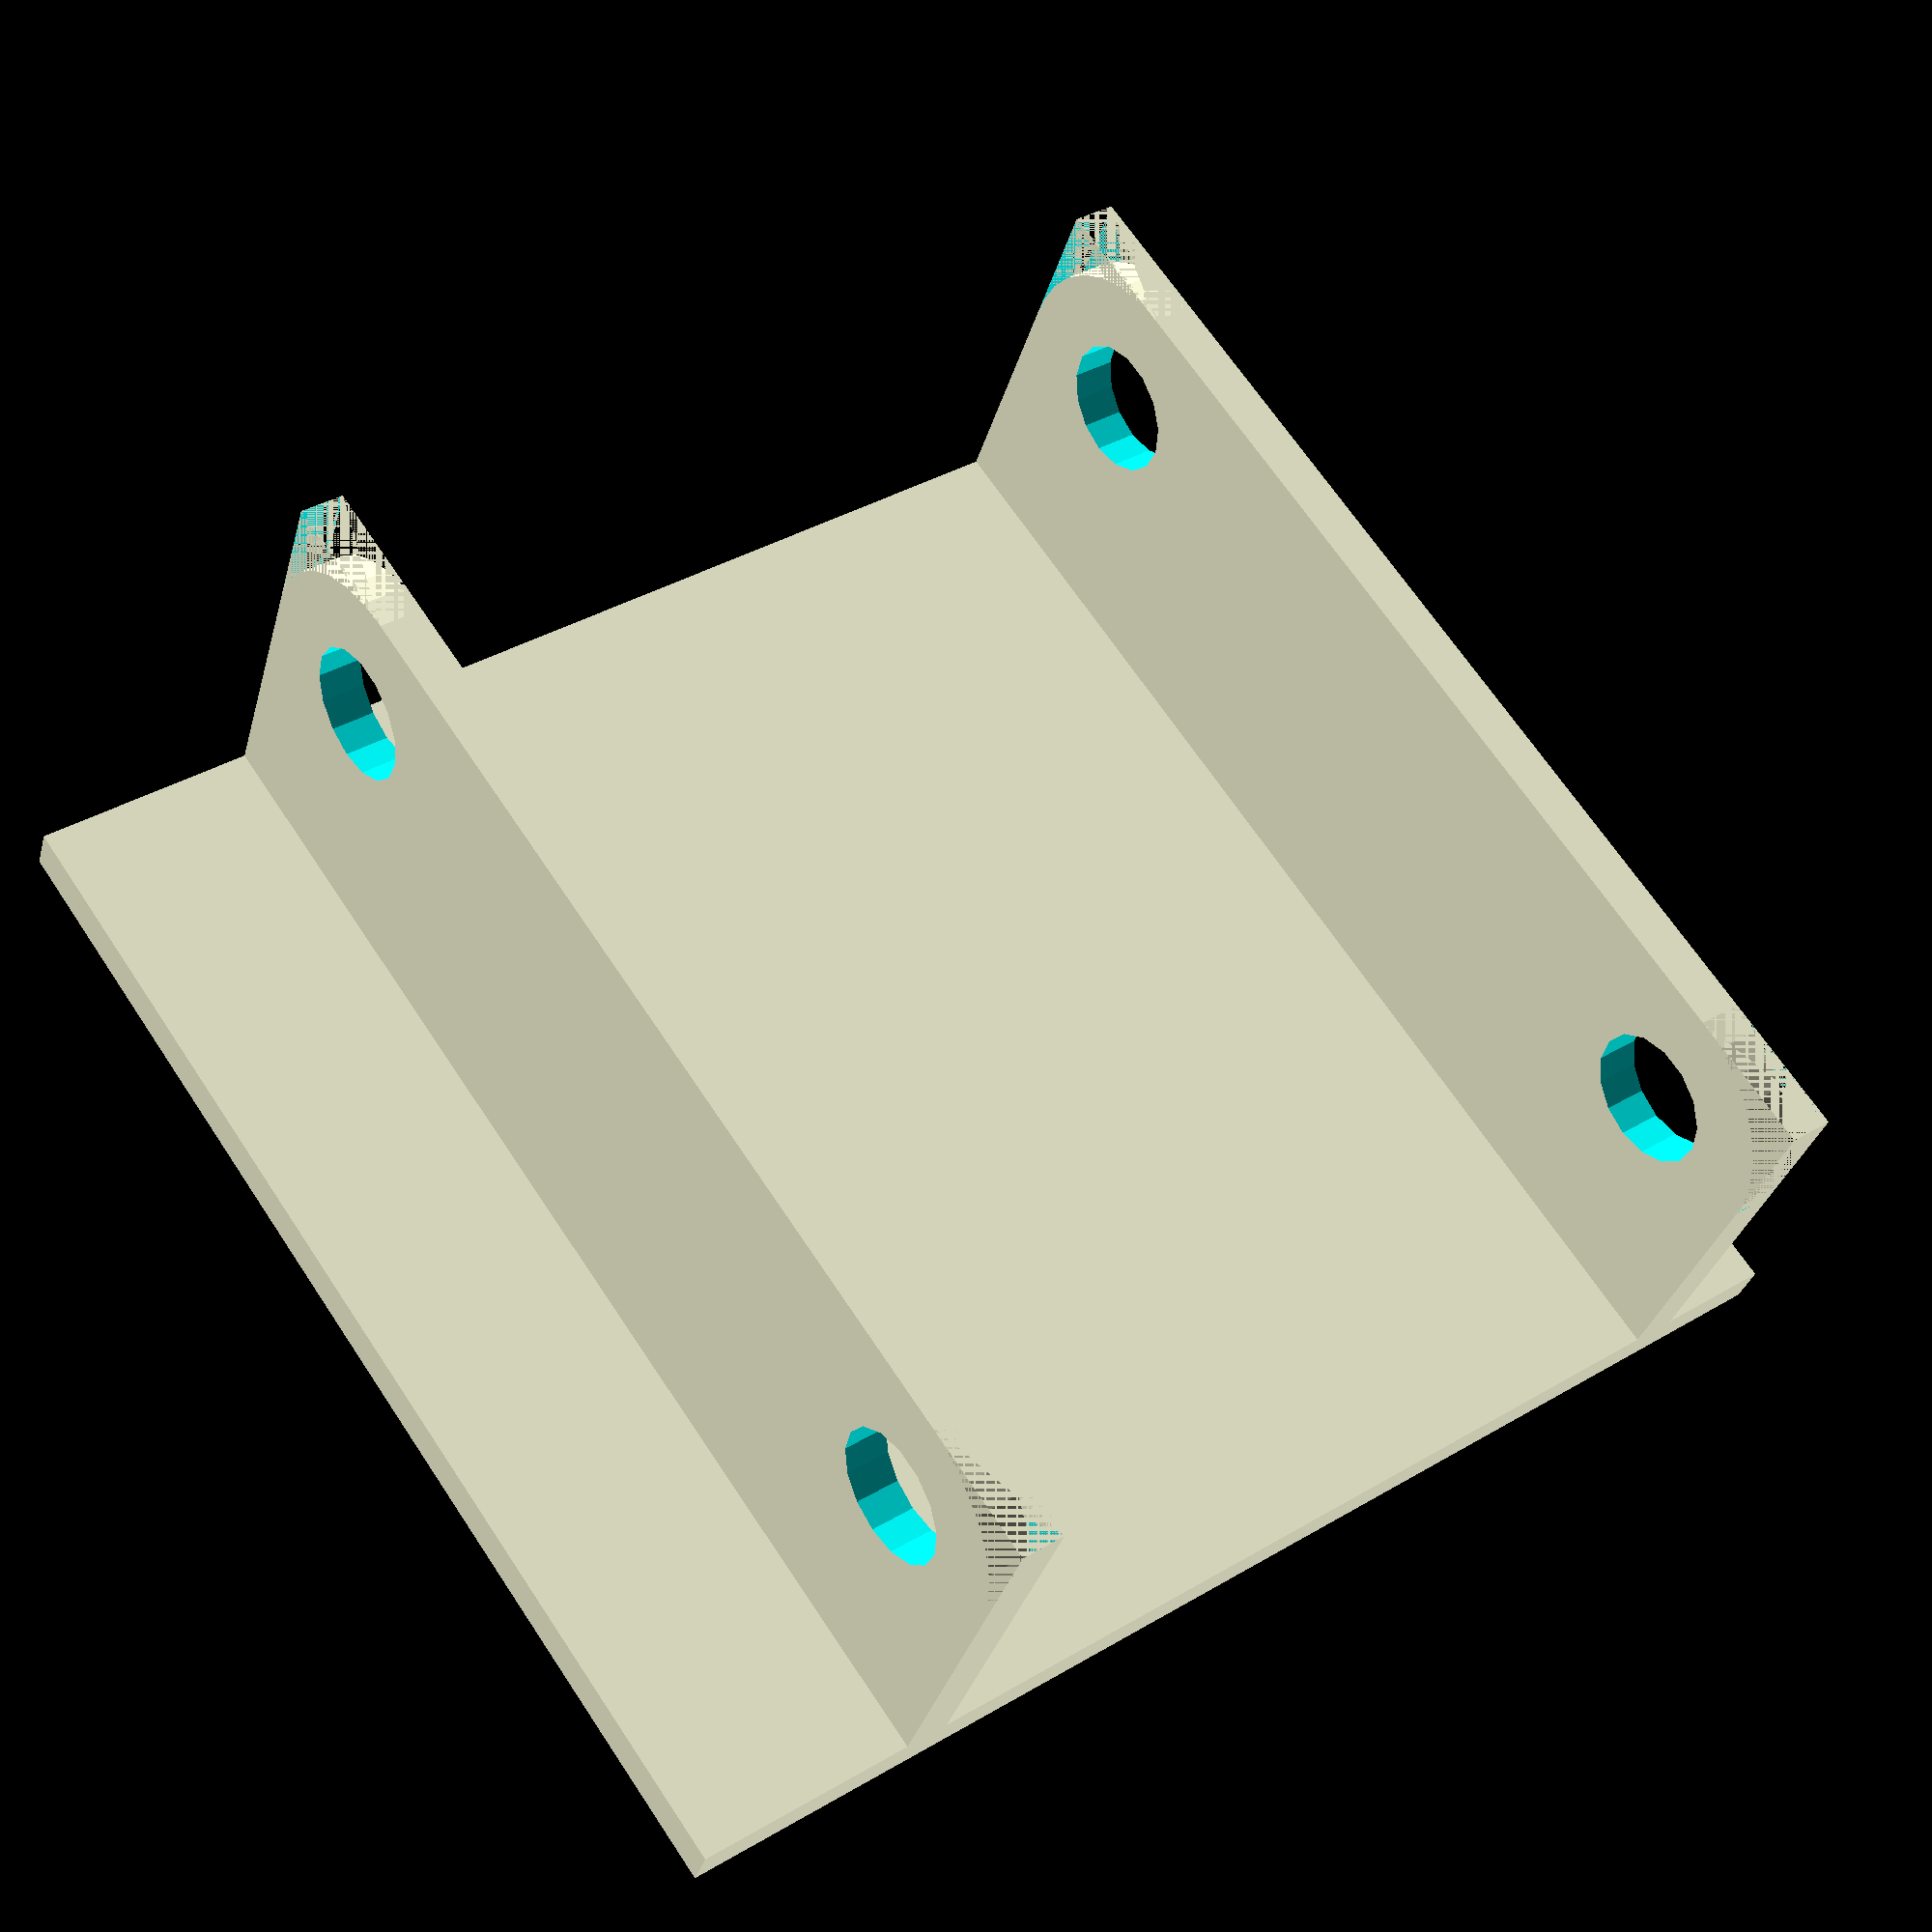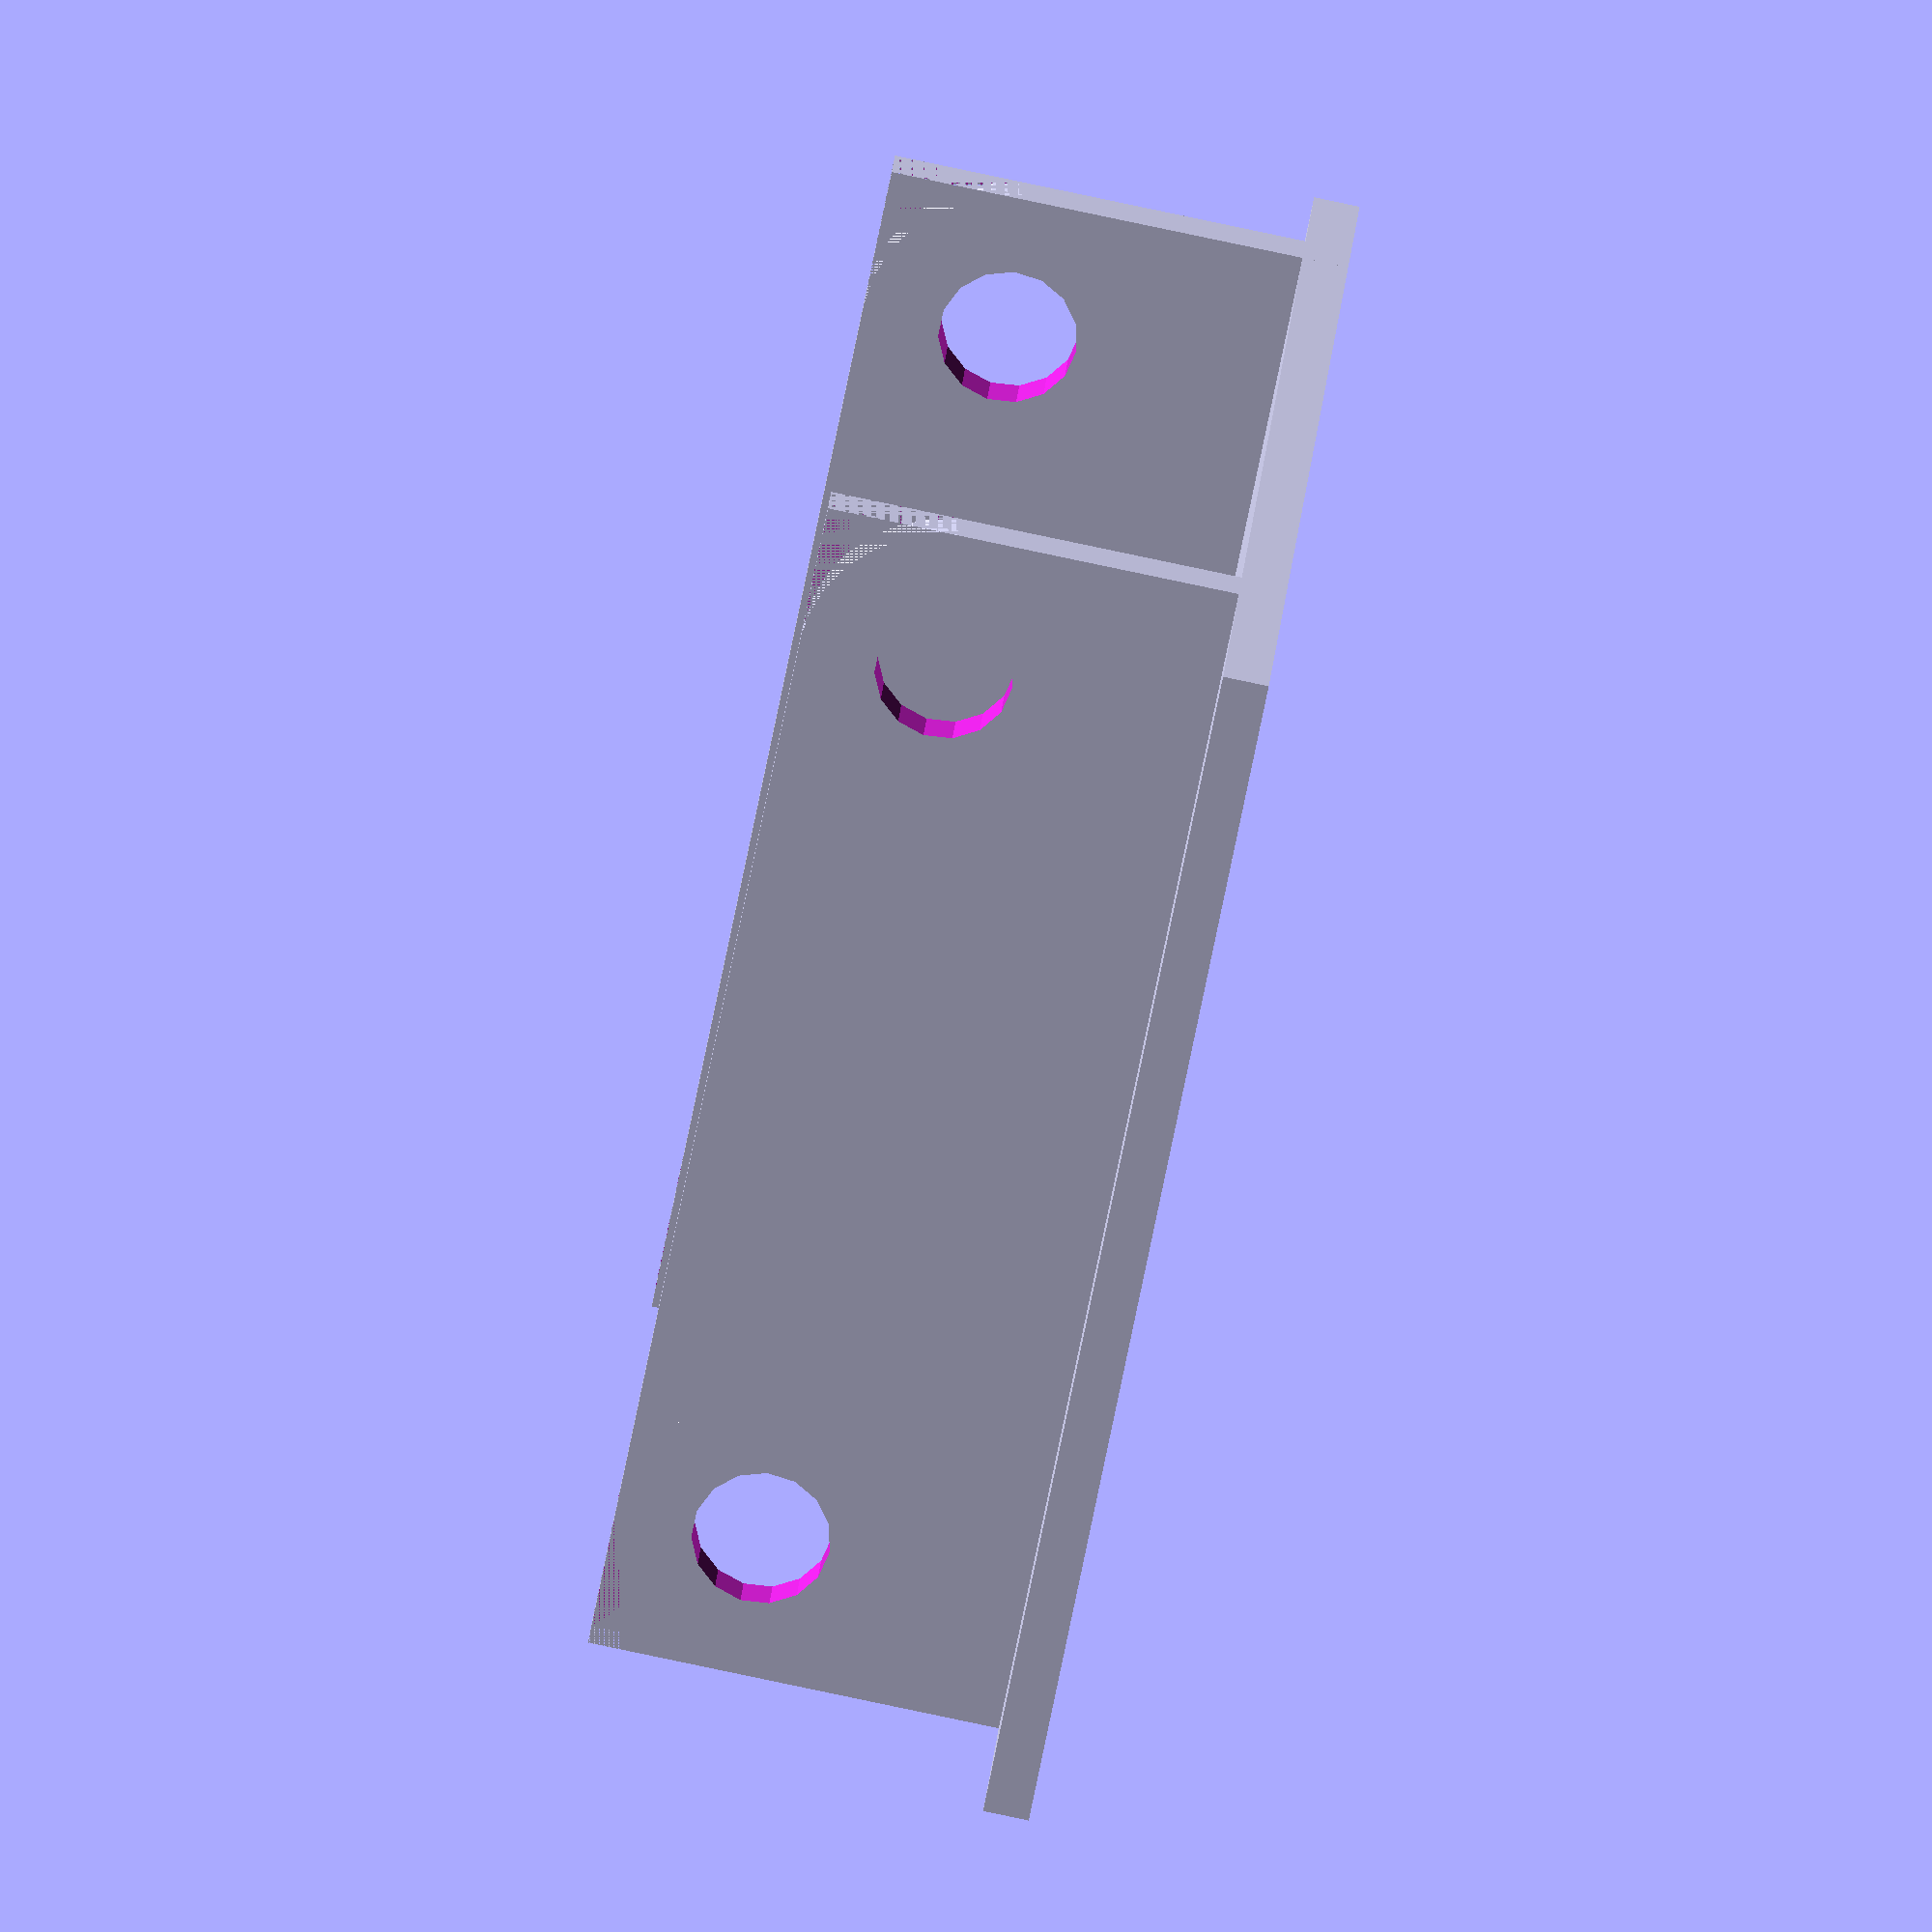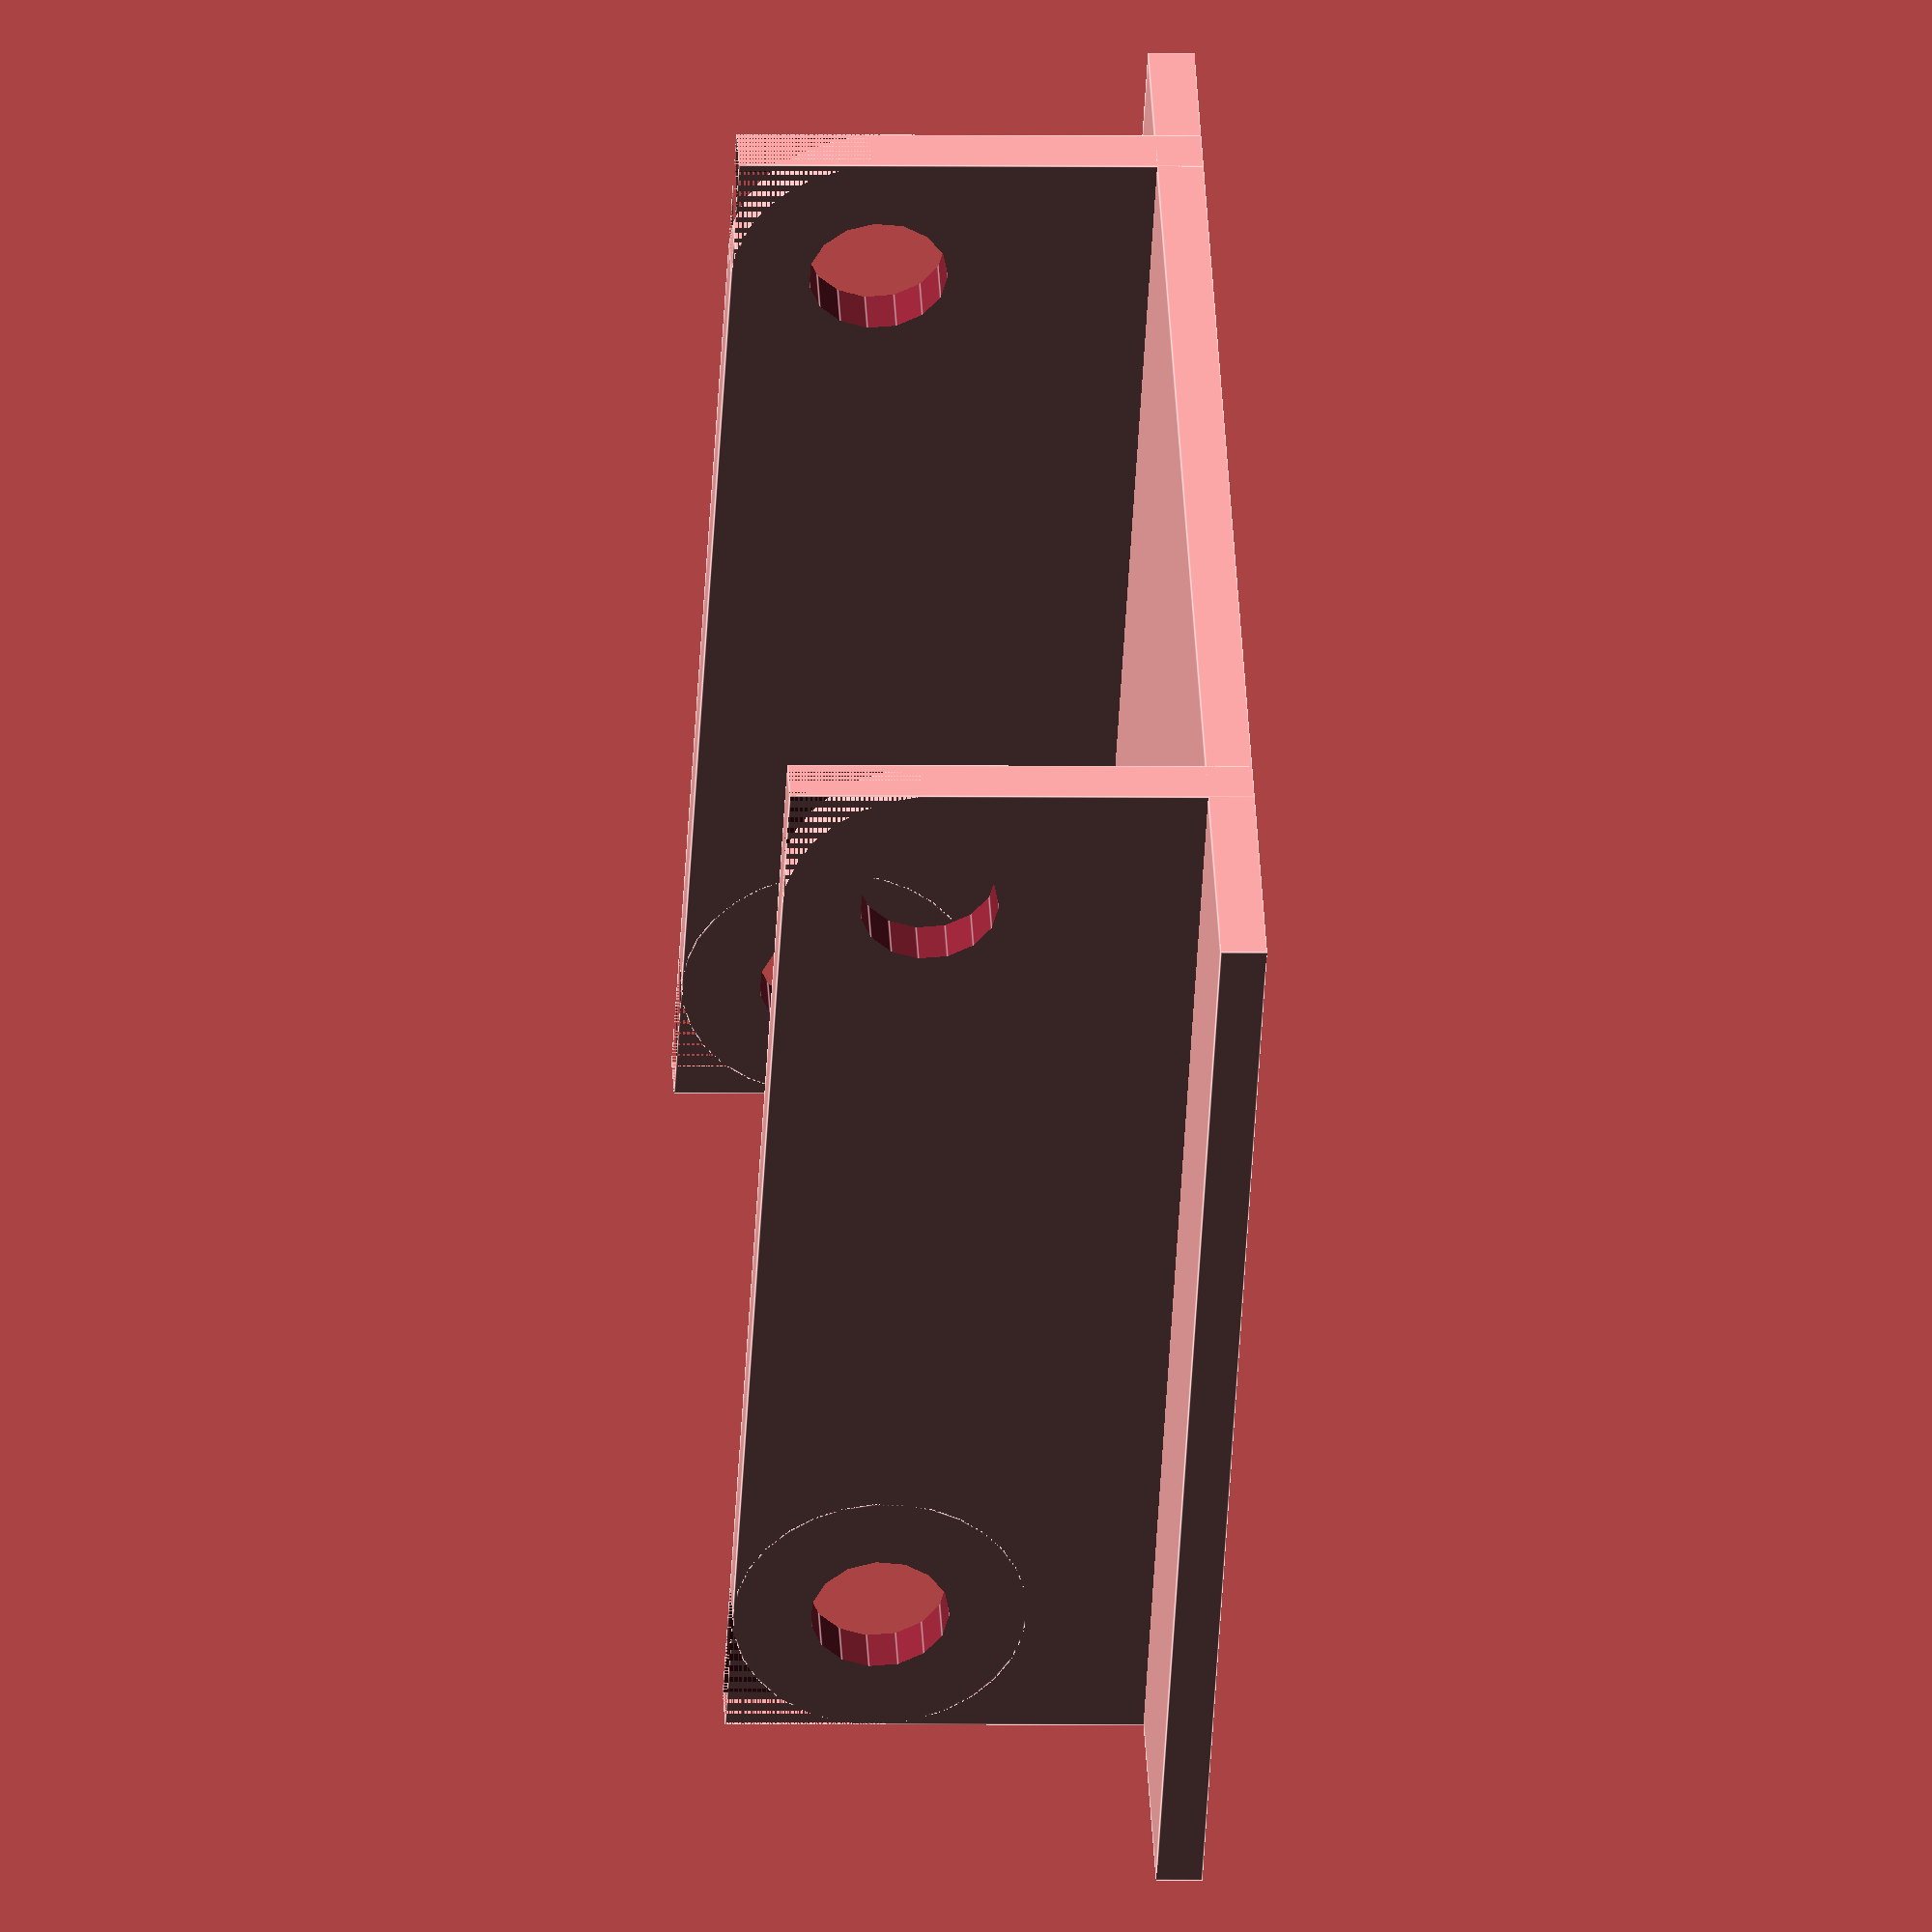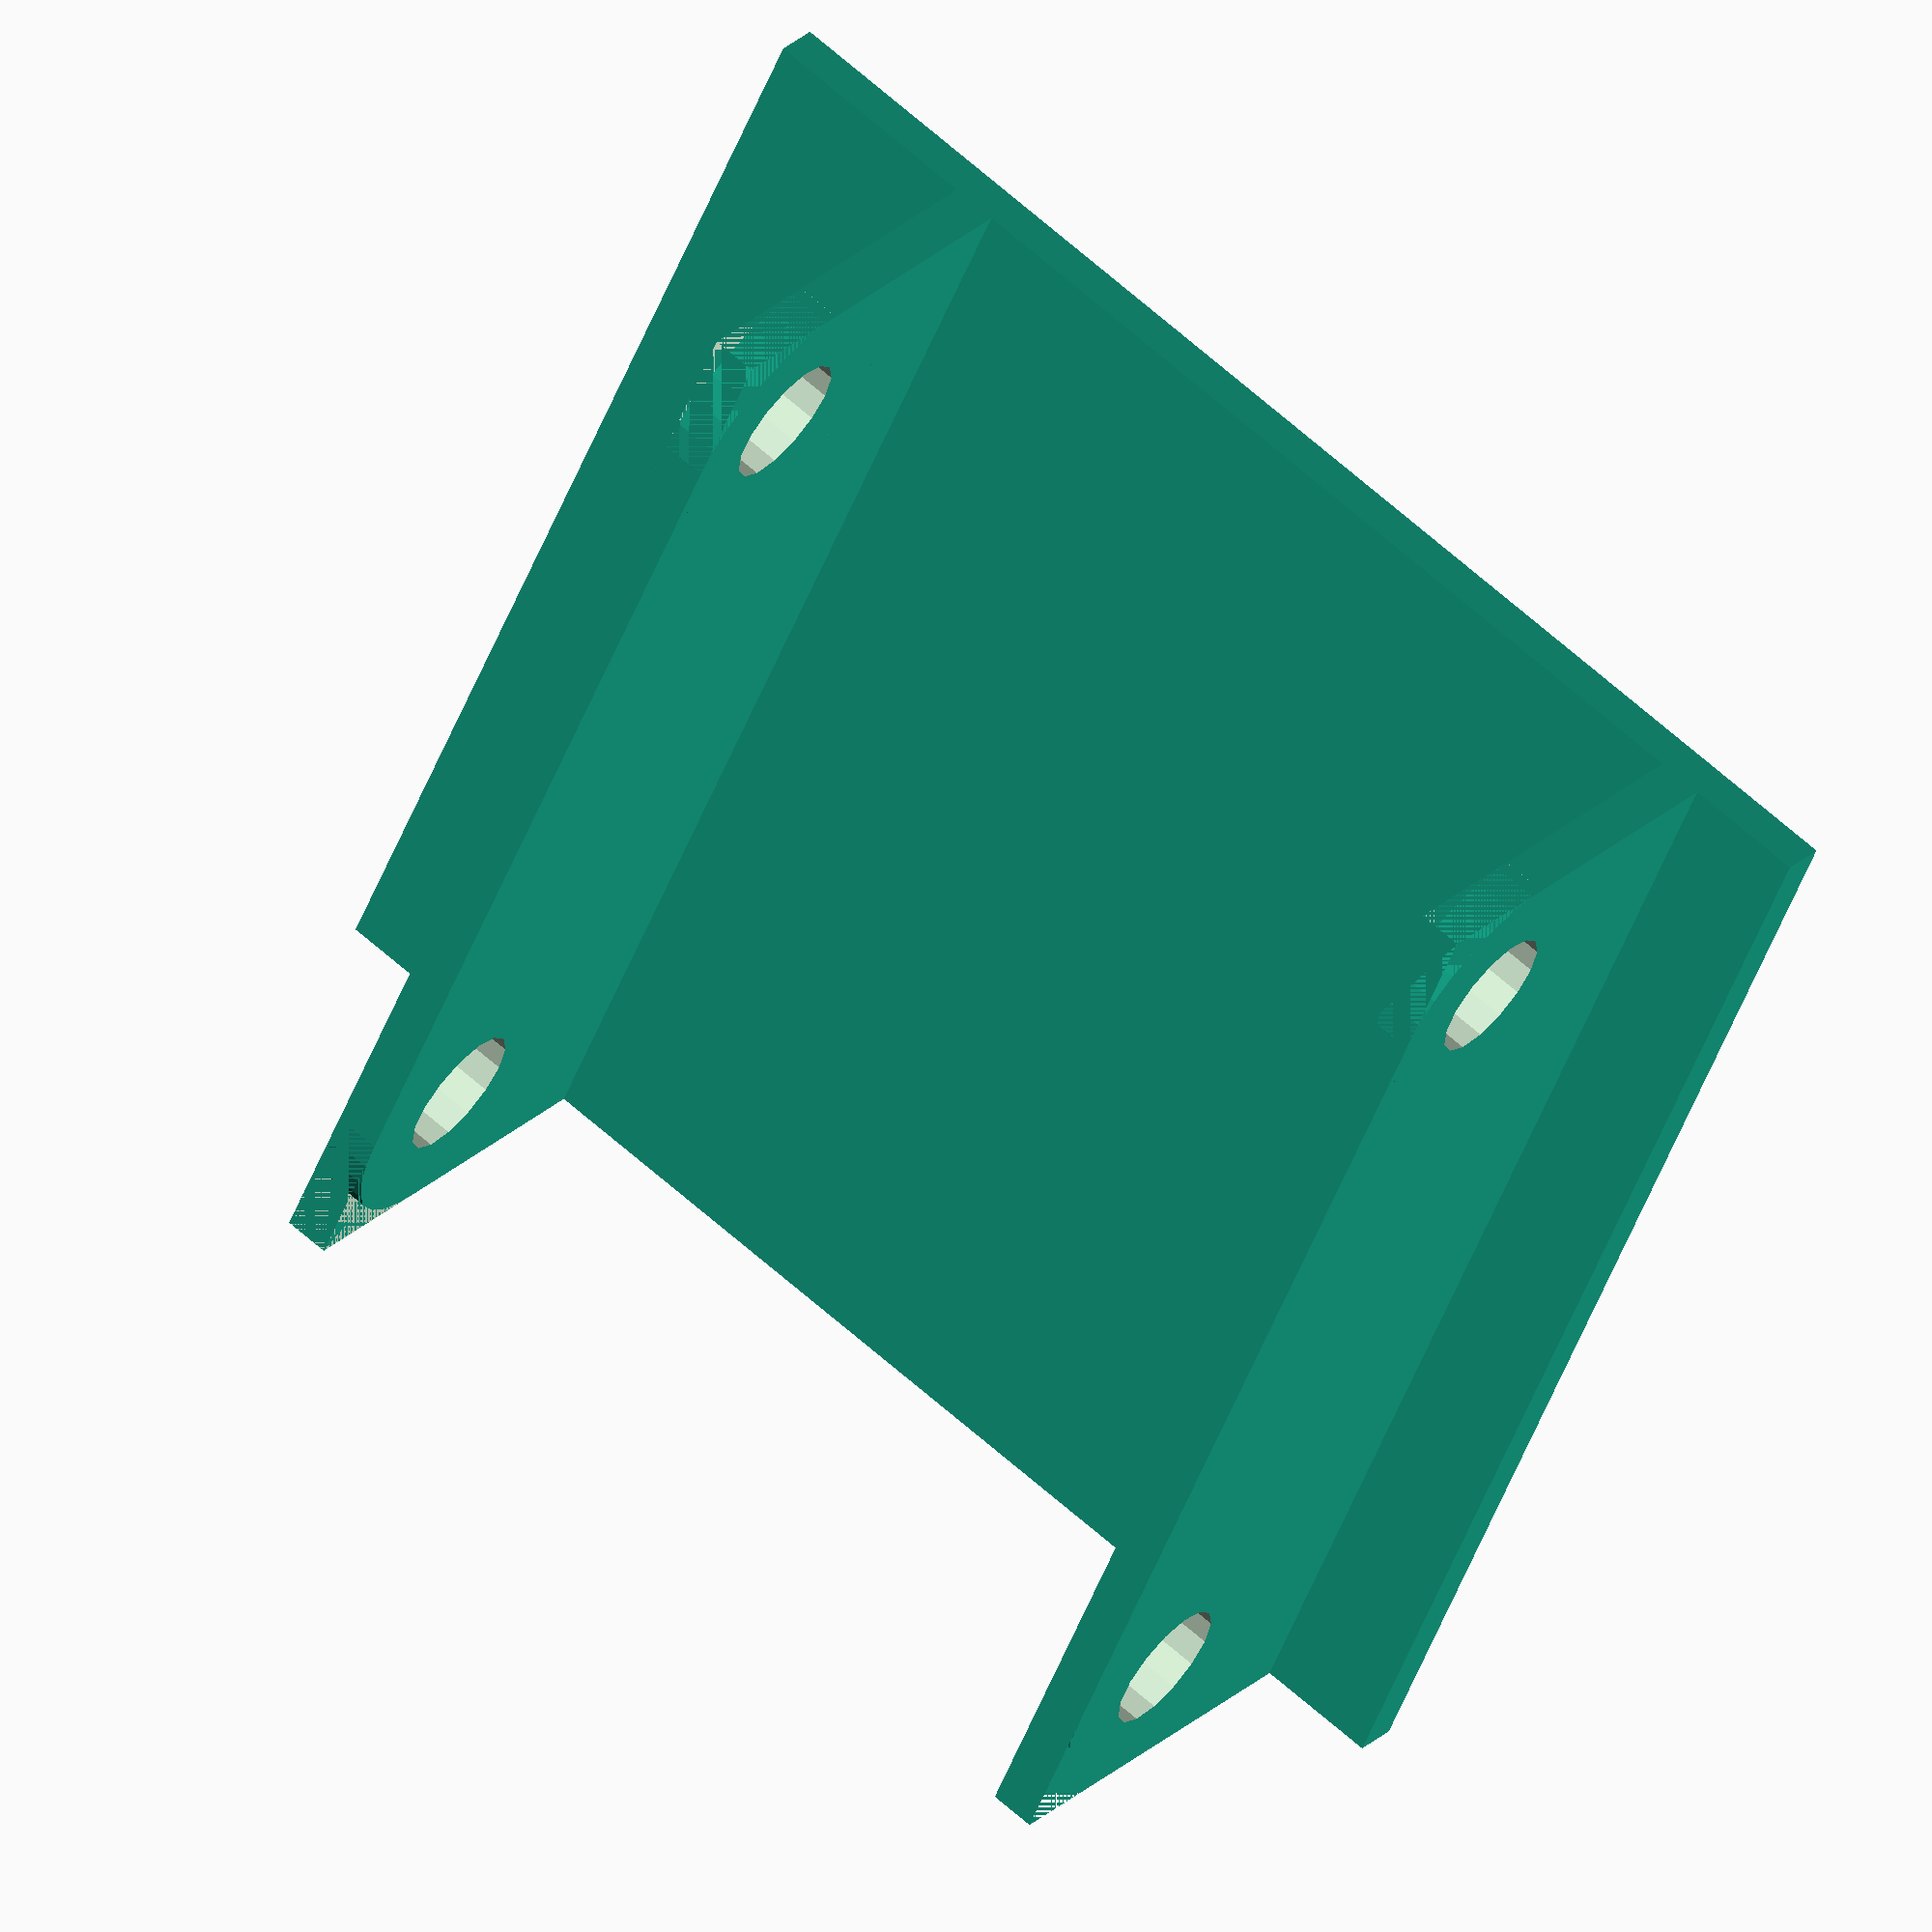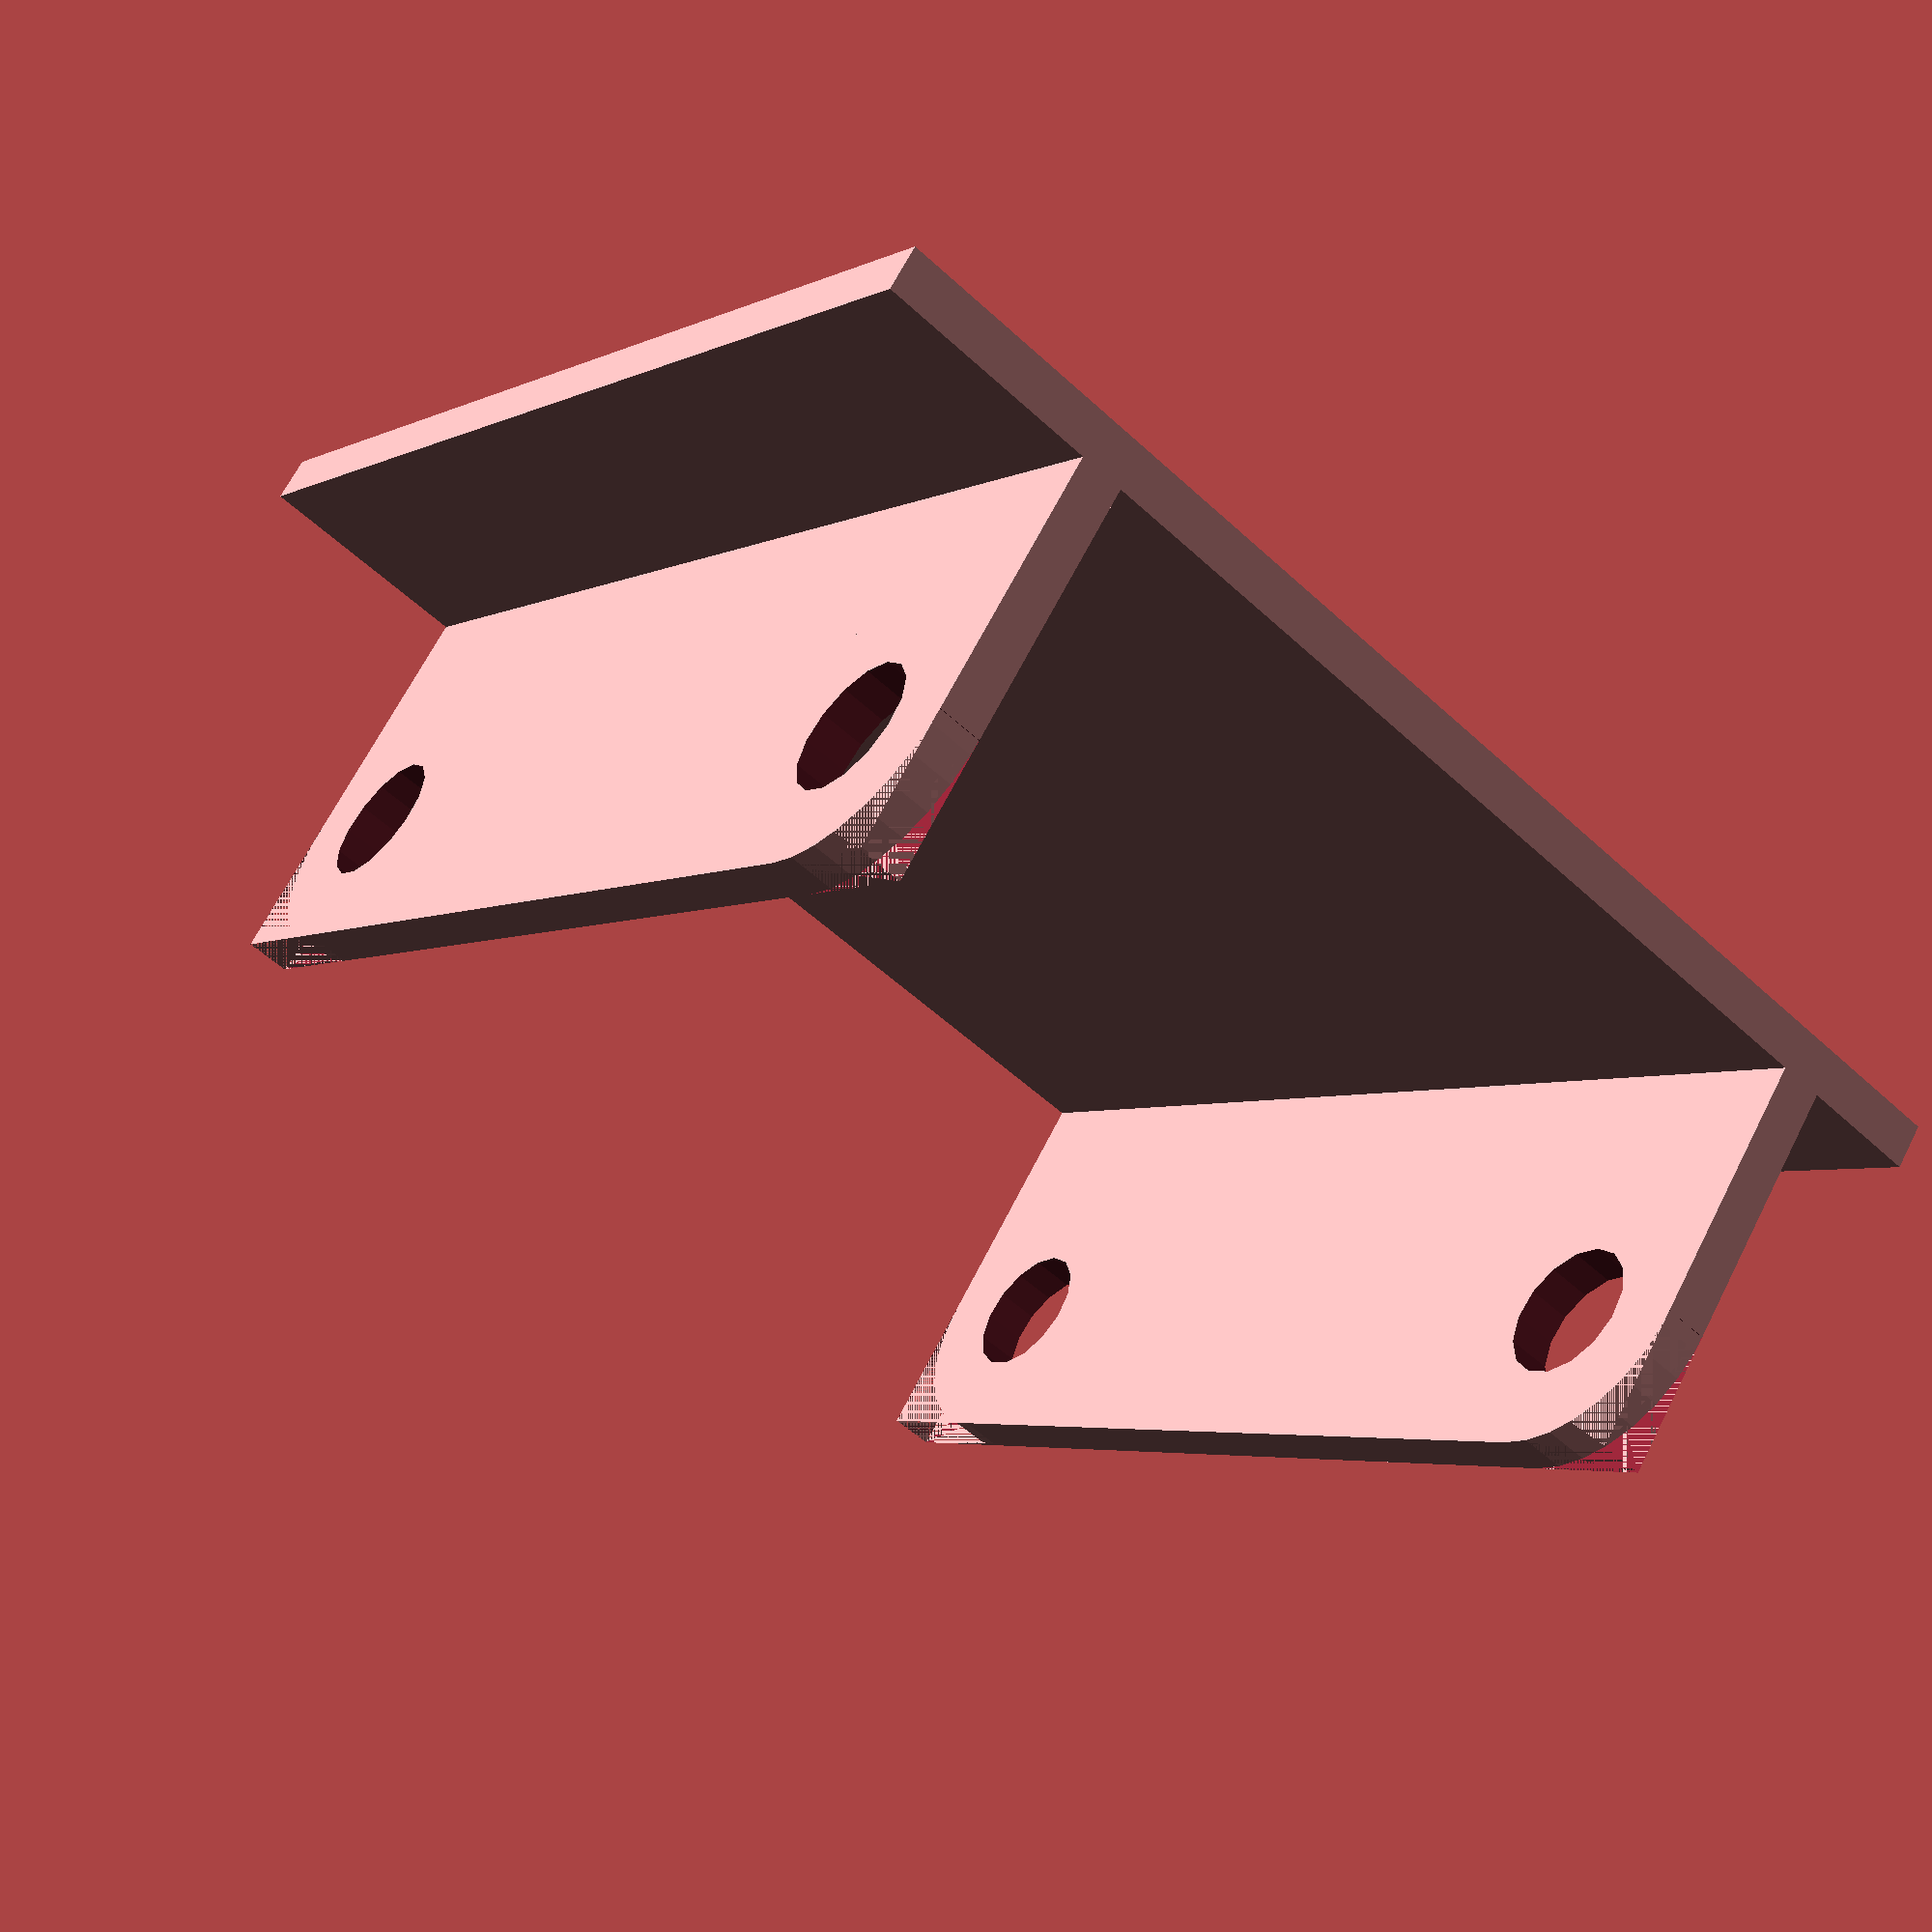
<openscad>
sp=3; //thickness
asse=65; //distance between vertical wall
base_x=8+sp+asse+sp+8; //dimension X base
base_y=80; //dimension Y base
base_z=30; //dimension Z of the object
hole_dia=9; //four hole
sp_hole=5; //edge around hole of threaded rod
hole_pos_z=base_z-sp_hole-hole_dia/2; //hole position Z

module base(){
cube([8+sp+asse+sp+8,base_y,sp]);
}

module wall(){
translate([8, 0, 0])
  difference() { // difference with round_corner() to make roundness
      cube([sp,base_y,base_z]);
      translate([0, base_y-sp_hole-hole_dia/2, base_z-sp_hole-hole_dia/2]) round_corner();
      translate([0, sp_hole+hole_dia/2, base_z-sp_hole-hole_dia/2]) mirror([0,1,0]) round_corner();
  }

translate([base_y-8-sp, 0, 0])
  difference() { // difference with round_corner() to make roundness
      cube([sp,base_y,base_z]);
      translate([0, base_y-sp_hole-hole_dia/2, base_z-sp_hole-hole_dia/2]) round_corner();
      translate([0, sp_hole+hole_dia/2, base_z-sp_hole-hole_dia/2]) mirror([0,1,0]) round_corner();
  }
}

module round_corner(){  //rounder corner need for difference with cube
difference() {
  cube(size=[sp, sp_hole+hole_dia/2, sp_hole+hole_dia/2], center=false);
  rotate([0, 90, 0]) cylinder(r=sp_hole+hole_dia/2, h=sp, center=false);
  }
}

//main function
base(); //base of filament spool
difference(){
wall();
//hole for threaded rod
translate([0,sp_hole+hole_dia/2, hole_pos_z]) //first rod
rotate([0, 90, 0])
  cylinder(r=hole_dia/2, base_x, center=false);
translate([0,base_y-(sp_hole+hole_dia/2), hole_pos_z]) //second rod
  rotate([0, 90, 0])
    cylinder(r=hole_dia/2, base_x, center=false);
}

</openscad>
<views>
elev=32.7 azim=145.2 roll=345.5 proj=p view=solid
elev=88.0 azim=109.2 roll=78.2 proj=o view=wireframe
elev=182.4 azim=224.1 roll=94.3 proj=o view=edges
elev=153.8 azim=24.8 roll=145.1 proj=o view=wireframe
elev=112.9 azim=36.9 roll=153.0 proj=p view=wireframe
</views>
